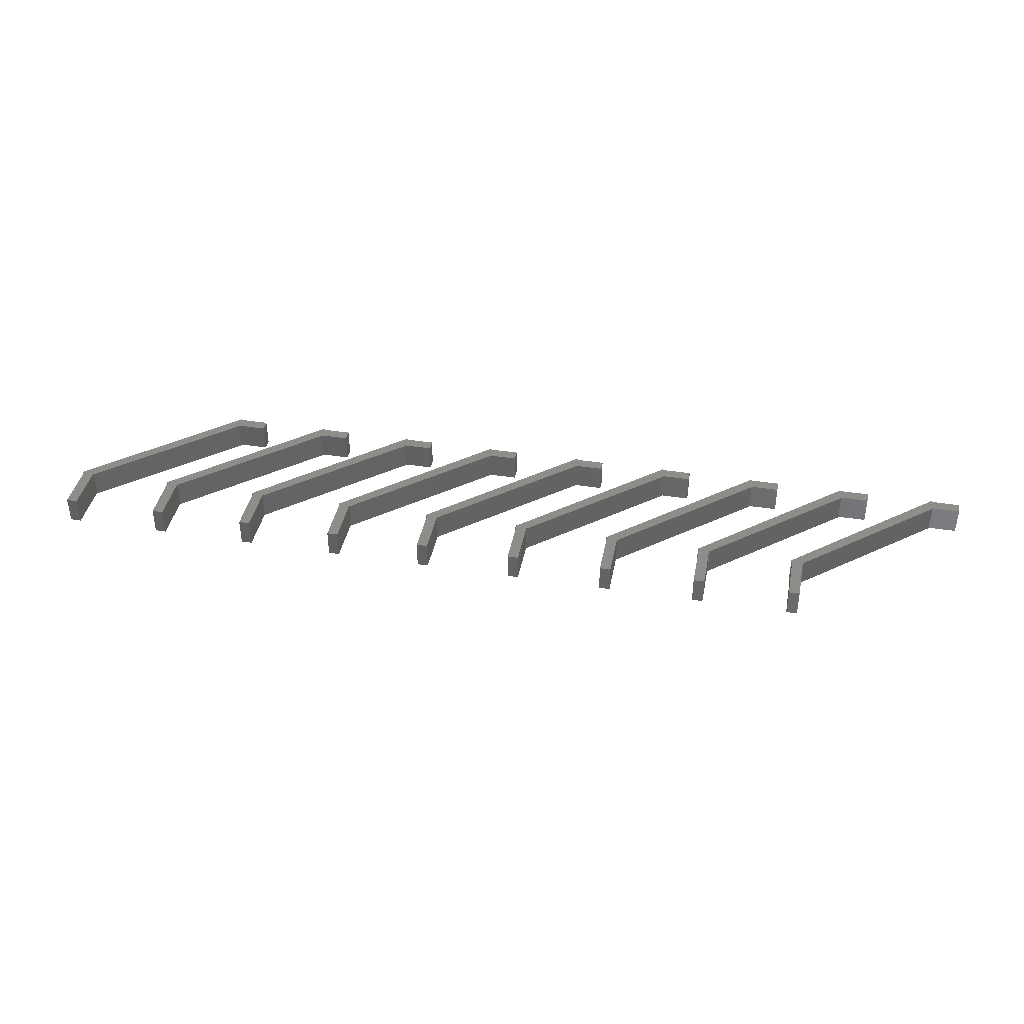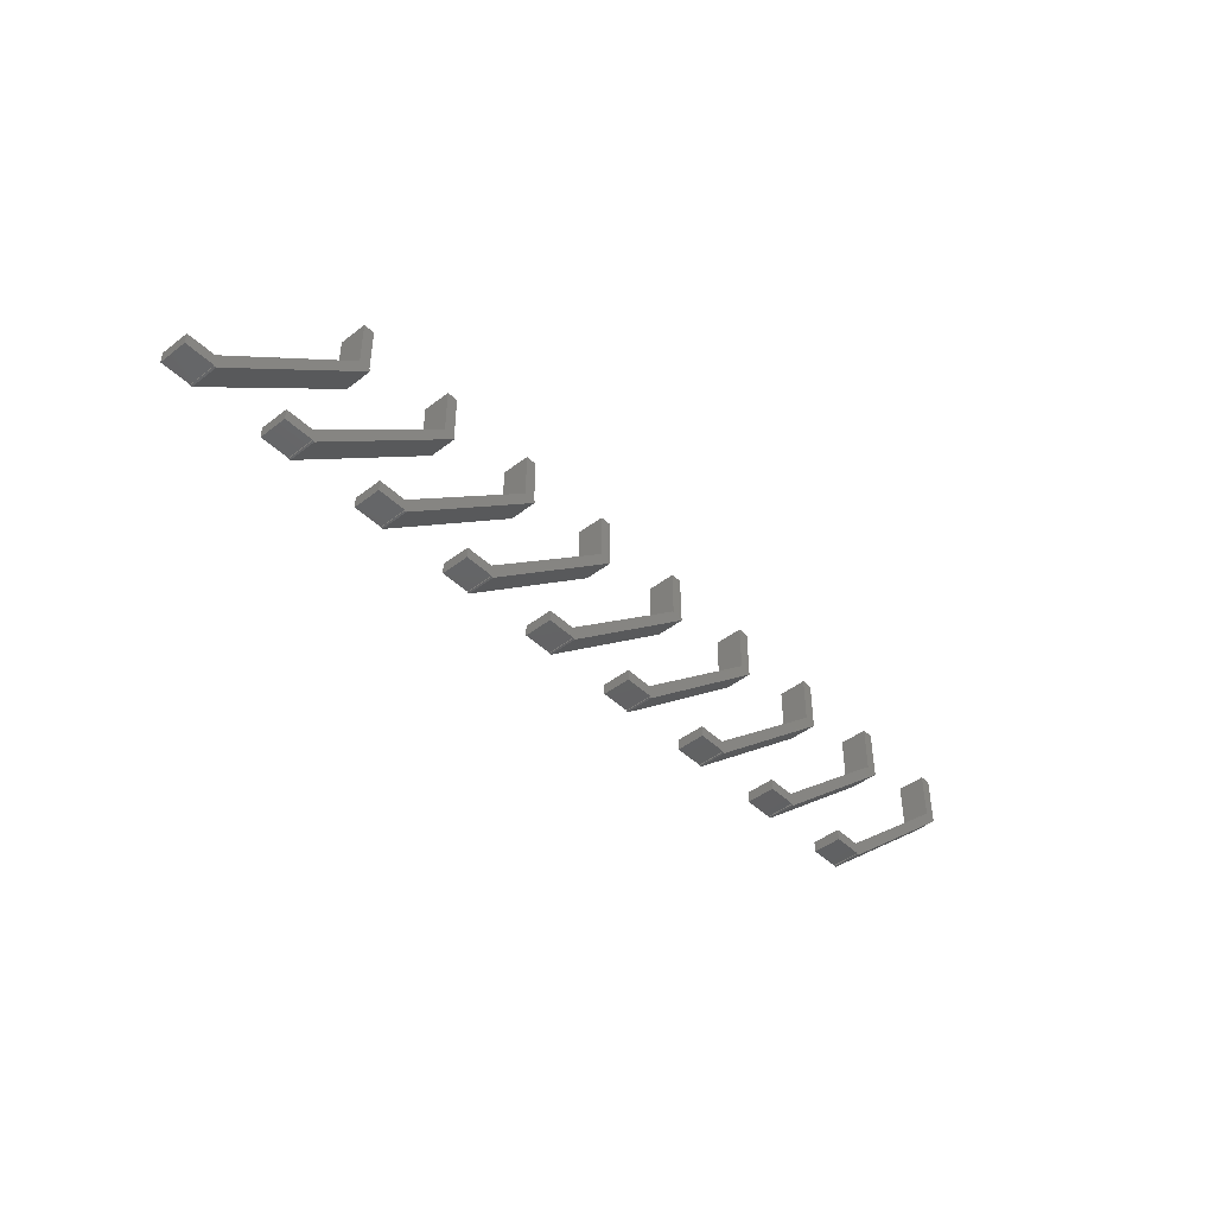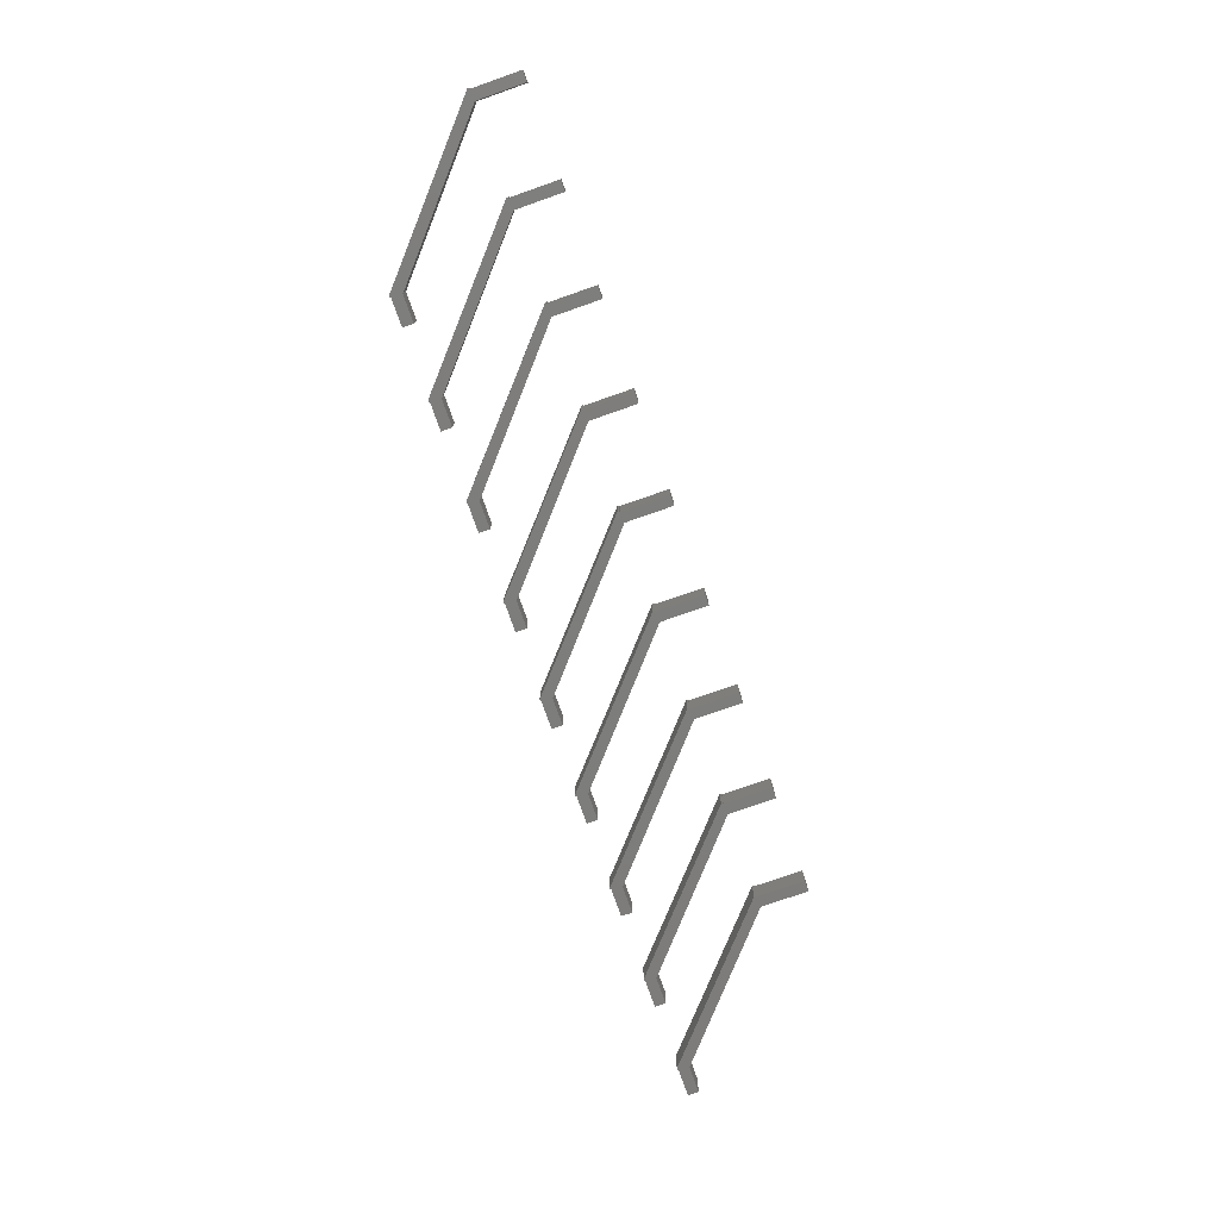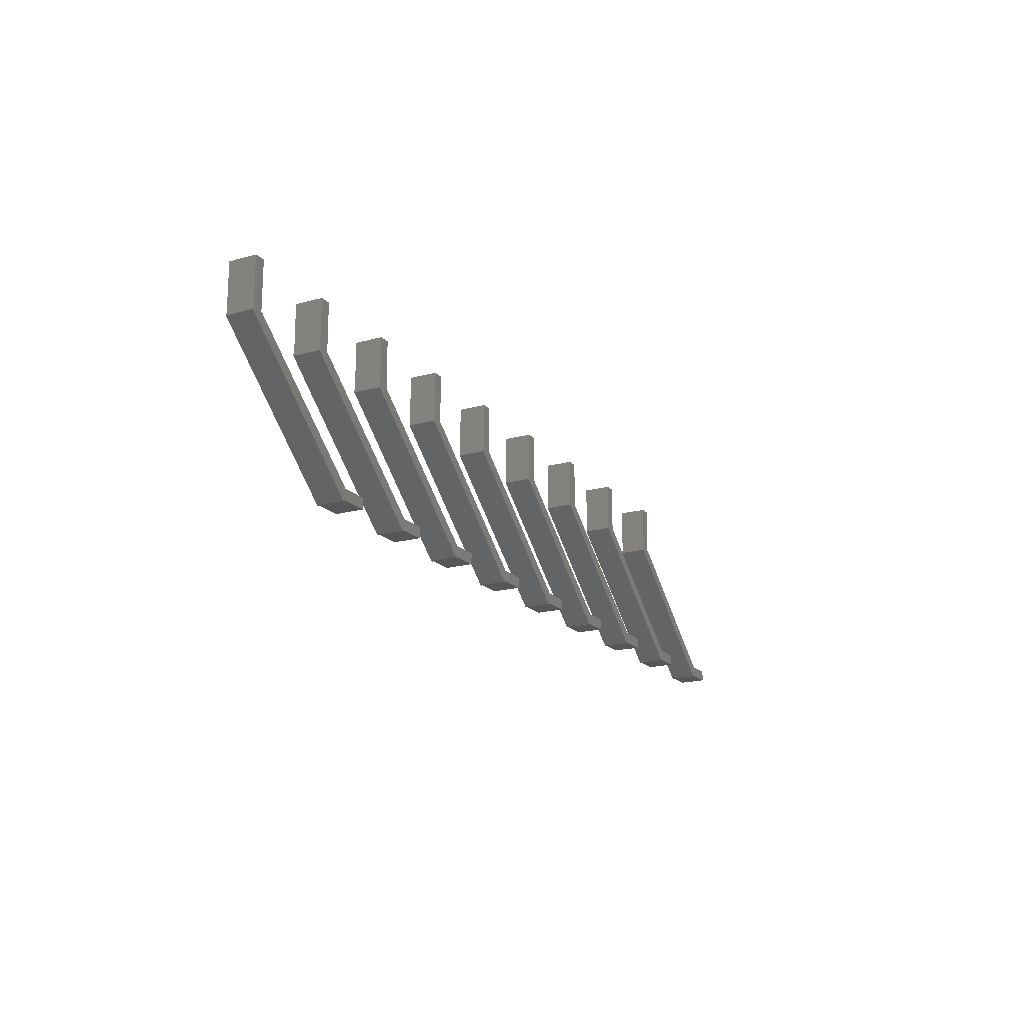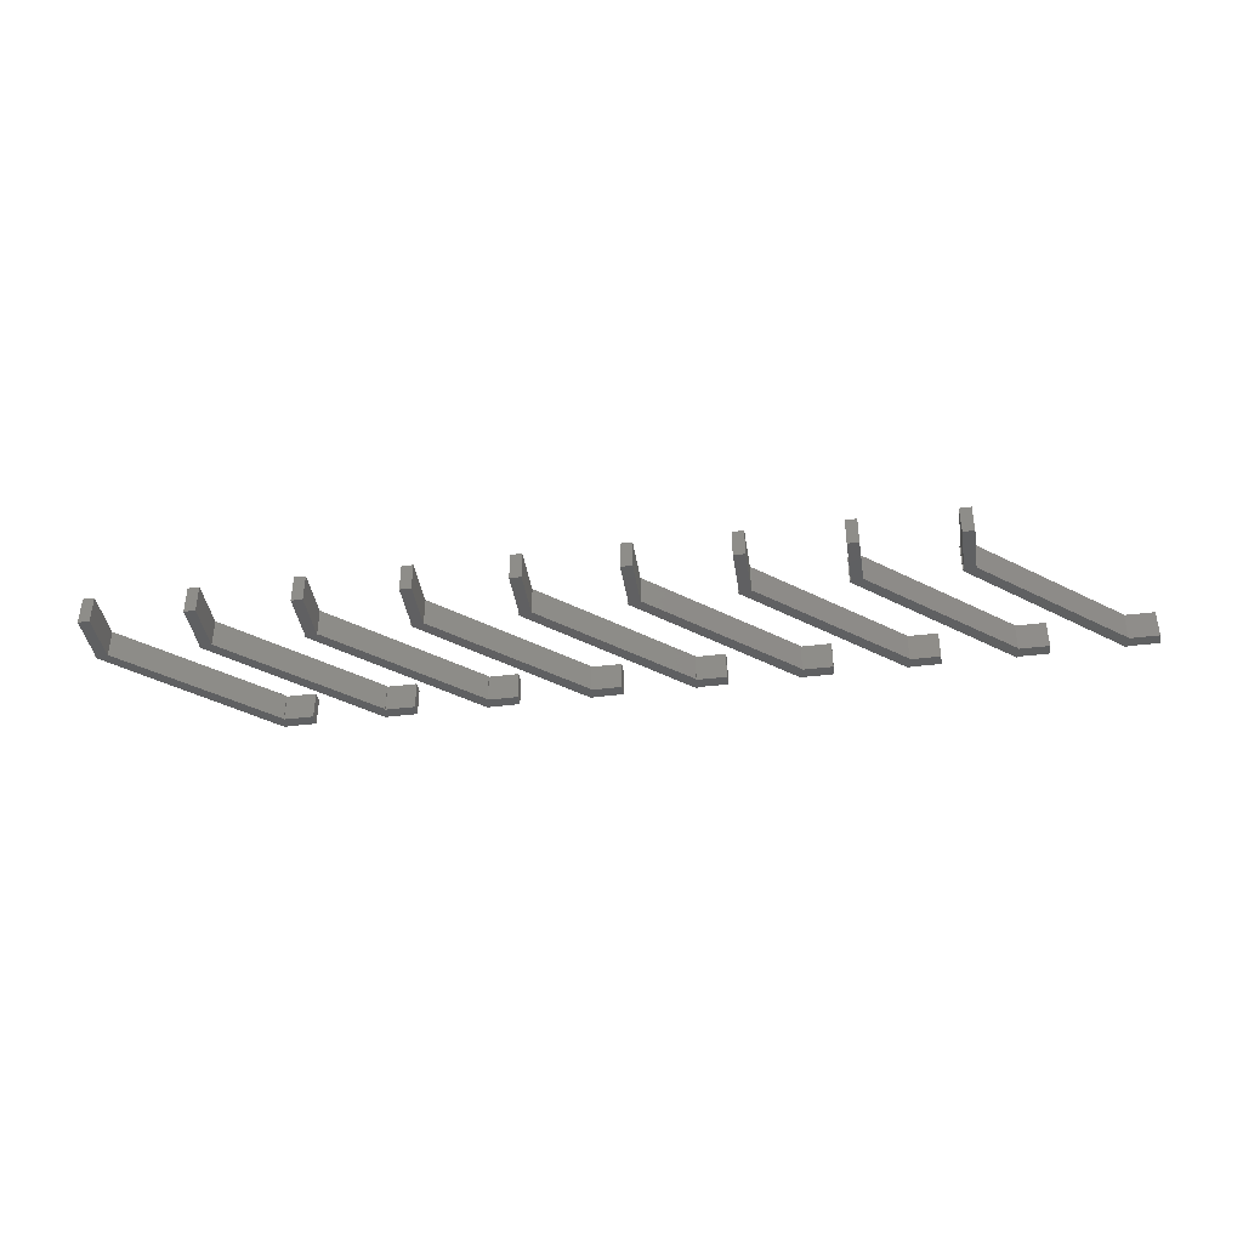
<metadata>
{"format":"stl","ext":"stl","renderer":"f3d","projection":"perspective","resolution":1024,"background":"white","views":[{"elev":40.1,"azim":-169.1,"up":"+Z"},{"elev":-44.6,"azim":-48.0,"up":"+Y"},{"elev":-76.5,"azim":109.3,"up":"+Z"},{"elev":-18.0,"azim":118.3,"up":"+Y"},{"elev":-40.6,"azim":-171.3,"up":"+Z"}]}
</metadata>
<code>
# stl→obj: 250 verts, 468 faces
v 21.64 -5.1 -1.41
v 21.64 -0.18 1.41
v 21.64 -0.18 -1.41
v 21.64 -5.1 1.41
v 22.76 -5.1 1.41
v 22.76 -0.18 -1.41
v 22.76 -0.18 1.41
v 22.76 -5.1 -1.41
v 5.18 -18.06 -1.41
v 8.08 -16.94 -1.41
v 8.08 -18.06 -1.41
v 5.18 -16.94 -1.41
v 22.85 -5.3 -1.41
v 22.85 -5.1 -1.41
v 21.55 -5.1 -1.41
v 8.28 -18.15 -1.41
v 8.08 -18.15 -1.41
v 8.08 -16.85 -1.41
v 22.85 -5.3 1.41
v 22.85 -5.1 1.41
v 21.55 -5.1 1.41
v 8.28 -18.15 1.41
v 8.08 -16.85 1.41
v 8.08 -16.94 1.41
v 8.08 -18.06 1.41
v 8.08 -18.15 1.41
v 5.18 -16.94 1.41
v 5.18 -18.06 1.41
v 31.64 -5.1 -1.41
v 31.64 -0.18 1.41
v 31.64 -0.18 -1.41
v 31.64 -5.1 1.41
v 32.76 -5.1 1.41
v 32.76 -0.18 -1.41
v 32.76 -0.18 1.41
v 32.76 -5.1 -1.41
v 15.18 -18.06 -1.41
v 18.08 -16.94 -1.41
v 18.08 -18.06 -1.41
v 15.18 -16.94 -1.41
v 32.85 -5.3 -1.41
v 32.85 -5.1 -1.41
v 31.55 -5.1 -1.41
v 18.28 -18.15 -1.41
v 18.08 -18.15 -1.41
v 18.08 -16.85 -1.41
v 32.85 -5.3 1.41
v 32.85 -5.1 1.41
v 31.55 -5.1 1.41
v 18.28 -18.15 1.41
v 18.08 -16.85 1.41
v 18.08 -16.94 1.41
v 18.08 -18.06 1.41
v 18.08 -18.15 1.41
v 15.18 -16.94 1.41
v 15.18 -18.06 1.41
v 41.64 -5.1 -1.41
v 41.64 -0.18 1.41
v 41.64 -0.18 -1.41
v 41.64 -5.1 1.41
v 42.76 -5.1 1.41
v 42.76 -0.18 -1.41
v 42.76 -0.18 1.41
v 42.76 -5.1 -1.41
v 25.18 -18.06 -1.41
v 28.08 -16.94 -1.41
v 28.08 -18.06 -1.41
v 25.18 -16.94 -1.41
v 42.85 -5.3 -1.41
v 42.85 -5.1 -1.41
v 41.55 -5.1 -1.41
v 28.28 -18.15 -1.41
v 28.08 -18.15 -1.41
v 28.08 -16.85 -1.41
v 42.85 -5.3 1.41
v 42.85 -5.1 1.41
v 41.55 -5.1 1.41
v 28.28 -18.15 1.41
v 28.08 -16.85 1.41
v 28.08 -16.94 1.41
v 28.08 -18.06 1.41
v 28.08 -18.15 1.41
v 25.18 -16.94 1.41
v 25.18 -18.06 1.41
v 51.64 -5.1 -1.41
v 51.64 -0.18 1.41
v 51.64 -0.18 -1.41
v 51.64 -5.1 1.41
v 52.76 -5.1 1.41
v 52.76 -0.18 -1.41
v 52.76 -0.18 1.41
v 52.76 -5.1 -1.41
v 35.18 -18.06 -1.41
v 38.08 -16.94 -1.41
v 38.08 -18.06 -1.41
v 35.18 -16.94 -1.41
v 52.85 -5.3 -1.41
v 52.85 -5.1 -1.41
v 51.55 -5.1 -1.41
v 38.28 -18.15 -1.41
v 38.08 -18.15 -1.41
v 38.08 -16.85 -1.41
v 52.85 -5.3 1.41
v 52.85 -5.1 1.41
v 51.55 -5.1 1.41
v 38.28 -18.15 1.41
v 38.08 -16.85 1.41
v 38.08 -16.94 1.41
v 38.08 -18.06 1.41
v 38.08 -18.15 1.41
v 35.18 -16.94 1.41
v 35.18 -18.06 1.41
v 61.64 -5.1 -1.41
v 61.64 -0.18 1.41
v 61.64 -0.18 -1.41
v 61.64 -5.1 1.41
v 62.76 -5.1 1.41
v 62.76 -0.18 -1.41
v 62.76 -0.18 1.41
v 62.76 -5.1 -1.41
v 45.18 -18.06 -1.41
v 48.08 -16.94 -1.41
v 48.08 -18.06 -1.41
v 45.18 -16.94 -1.41
v 62.85 -5.3 -1.41
v 62.85 -5.1 -1.41
v 61.55 -5.1 -1.41
v 48.28 -18.15 -1.41
v 48.08 -18.15 -1.41
v 48.08 -16.85 -1.41
v 62.85 -5.3 1.41
v 62.85 -5.1 1.41
v 61.55 -5.1 1.41
v 48.28 -18.15 1.41
v 48.08 -16.85 1.41
v 48.08 -16.94 1.41
v 48.08 -18.06 1.41
v 48.08 -18.15 1.41
v 45.18 -16.94 1.41
v 45.18 -18.06 1.41
v 71.64 -5.1 -1.41
v 71.64 -0.18 1.41
v 71.64 -0.18 -1.41
v 71.64 -5.1 1.41
v 72.76 -5.1 1.41
v 72.76 -0.18 -1.41
v 72.76 -0.18 1.41
v 72.76 -5.1 -1.41
v 55.18 -18.06 -1.41
v 58.08 -16.94 -1.41
v 58.08 -18.06 -1.41
v 55.18 -16.94 -1.41
v 72.85 -5.3 -1.41
v 72.85 -5.1 -1.41
v 71.55 -5.1 -1.41
v 58.28 -18.15 -1.41
v 58.08 -18.15 -1.41
v 58.08 -16.85 -1.41
v 72.85 -5.3 1.41
v 72.85 -5.1 1.41
v 71.55 -5.1 1.41
v 58.28 -18.15 1.41
v 58.08 -16.85 1.41
v 58.08 -16.94 1.41
v 58.08 -18.06 1.41
v 58.08 -18.15 1.41
v 55.18 -16.94 1.41
v 55.18 -18.06 1.41
v 81.64 -5.1 -1.41
v 81.64 -0.18 1.41
v 81.64 -0.18 -1.41
v 81.64 -5.1 1.41
v 82.76 -5.1 1.41
v 82.76 -0.18 -1.41
v 82.76 -0.18 1.41
v 82.76 -5.1 -1.41
v 65.18 -18.06 -1.41
v 68.08 -16.94 -1.41
v 68.08 -18.06 -1.41
v 65.18 -16.94 -1.41
v 82.85 -5.3 -1.41
v 82.85 -5.1 -1.41
v 81.55 -5.1 -1.41
v 68.28 -18.15 -1.41
v 68.08 -18.15 -1.41
v 68.08 -16.85 -1.41
v 82.85 -5.3 1.41
v 82.85 -5.1 1.41
v 81.55 -5.1 1.41
v 68.28 -18.15 1.41
v 68.08 -16.85 1.41
v 68.08 -16.94 1.41
v 68.08 -18.06 1.41
v 68.08 -18.15 1.41
v 65.18 -16.94 1.41
v 65.18 -18.06 1.41
v 91.64 -5.1 -1.41
v 91.64 -0.18 1.41
v 91.64 -0.18 -1.41
v 91.64 -5.1 1.41
v 92.76 -5.1 1.41
v 92.76 -0.18 -1.41
v 92.76 -0.18 1.41
v 92.76 -5.1 -1.41
v 75.18 -18.06 -1.41
v 78.08 -16.94 -1.41
v 78.08 -18.06 -1.41
v 75.18 -16.94 -1.41
v 92.85 -5.3 -1.41
v 92.85 -5.1 -1.41
v 91.55 -5.1 -1.41
v 78.28 -18.15 -1.41
v 78.08 -18.15 -1.41
v 78.08 -16.85 -1.41
v 92.85 -5.3 1.41
v 92.85 -5.1 1.41
v 91.55 -5.1 1.41
v 78.28 -18.15 1.41
v 78.08 -16.85 1.41
v 78.08 -16.94 1.41
v 78.08 -18.06 1.41
v 78.08 -18.15 1.41
v 75.18 -16.94 1.41
v 75.18 -18.06 1.41
v 101.6 -5.1 -1.41
v 101.6 -0.18 1.41
v 101.6 -0.18 -1.41
v 101.6 -5.1 1.41
v 102.8 -5.1 1.41
v 102.8 -0.18 -1.41
v 102.8 -0.18 1.41
v 102.8 -5.1 -1.41
v 85.18 -18.06 -1.41
v 88.08 -16.94 -1.41
v 88.08 -18.06 -1.41
v 85.18 -16.94 -1.41
v 102.8 -5.3 -1.41
v 101.5 -5.1 -1.41
v 88.28 -18.15 -1.41
v 88.08 -18.15 -1.41
v 88.08 -16.85 -1.41
v 102.8 -5.3 1.41
v 101.5 -5.1 1.41
v 88.28 -18.15 1.41
v 88.08 -16.85 1.41
v 88.08 -16.94 1.41
v 88.08 -18.06 1.41
v 88.08 -18.15 1.41
v 85.18 -16.94 1.41
v 85.18 -18.06 1.41
f 1 2 3
f 2 1 4
f 5 6 7
f 6 5 8
f 6 2 7
f 2 6 3
f 9 10 11
f 10 9 12
f 13 8 14
f 8 1 6
f 13 1 8
f 13 15 1
f 16 15 13
f 11 16 17
f 10 16 11
f 18 16 10
f 16 18 15
f 6 1 3
f 7 2 5
f 5 19 20
f 4 5 2
f 4 19 5
f 21 19 4
f 21 22 19
f 23 22 21
f 24 22 23
f 25 22 24
f 22 25 26
f 27 25 24
f 25 27 28
f 9 27 12
f 27 9 28
f 9 25 28
f 25 9 11
f 10 27 24
f 27 10 12
f 17 22 26
f 22 17 16
f 16 19 22
f 19 16 13
f 19 14 20
f 14 19 13
f 10 23 18
f 23 10 24
f 17 25 11
f 25 17 26
f 15 23 21
f 23 15 18
f 1 21 4
f 21 1 15
f 14 5 20
f 5 14 8
f 29 30 31
f 30 29 32
f 33 34 35
f 34 33 36
f 34 30 35
f 30 34 31
f 37 38 39
f 38 37 40
f 41 36 42
f 36 29 34
f 41 29 36
f 41 43 29
f 44 43 41
f 39 44 45
f 38 44 39
f 46 44 38
f 44 46 43
f 34 29 31
f 35 30 33
f 33 47 48
f 32 33 30
f 32 47 33
f 49 47 32
f 49 50 47
f 51 50 49
f 52 50 51
f 53 50 52
f 50 53 54
f 55 53 52
f 53 55 56
f 37 55 40
f 55 37 56
f 37 53 56
f 53 37 39
f 38 55 52
f 55 38 40
f 45 50 54
f 50 45 44
f 44 47 50
f 47 44 41
f 47 42 48
f 42 47 41
f 38 51 46
f 51 38 52
f 45 53 39
f 53 45 54
f 43 51 49
f 51 43 46
f 29 49 32
f 49 29 43
f 42 33 48
f 33 42 36
f 57 58 59
f 58 57 60
f 61 62 63
f 62 61 64
f 62 58 63
f 58 62 59
f 65 66 67
f 66 65 68
f 69 64 70
f 64 57 62
f 69 57 64
f 69 71 57
f 72 71 69
f 67 72 73
f 66 72 67
f 74 72 66
f 72 74 71
f 62 57 59
f 63 58 61
f 61 75 76
f 60 61 58
f 60 75 61
f 77 75 60
f 77 78 75
f 79 78 77
f 80 78 79
f 81 78 80
f 78 81 82
f 83 81 80
f 81 83 84
f 65 83 68
f 83 65 84
f 65 81 84
f 81 65 67
f 66 83 80
f 83 66 68
f 73 78 82
f 78 73 72
f 72 75 78
f 75 72 69
f 75 70 76
f 70 75 69
f 66 79 74
f 79 66 80
f 73 81 67
f 81 73 82
f 71 79 77
f 79 71 74
f 57 77 60
f 77 57 71
f 70 61 76
f 61 70 64
f 85 86 87
f 86 85 88
f 89 90 91
f 90 89 92
f 90 86 91
f 86 90 87
f 93 94 95
f 94 93 96
f 97 92 98
f 92 85 90
f 97 85 92
f 97 99 85
f 100 99 97
f 95 100 101
f 94 100 95
f 102 100 94
f 100 102 99
f 90 85 87
f 91 86 89
f 89 103 104
f 88 89 86
f 88 103 89
f 105 103 88
f 105 106 103
f 107 106 105
f 108 106 107
f 109 106 108
f 106 109 110
f 111 109 108
f 109 111 112
f 93 111 96
f 111 93 112
f 93 109 112
f 109 93 95
f 94 111 108
f 111 94 96
f 101 106 110
f 106 101 100
f 100 103 106
f 103 100 97
f 103 98 104
f 98 103 97
f 94 107 102
f 107 94 108
f 101 109 95
f 109 101 110
f 99 107 105
f 107 99 102
f 85 105 88
f 105 85 99
f 98 89 104
f 89 98 92
f 113 114 115
f 114 113 116
f 117 118 119
f 118 117 120
f 118 114 119
f 114 118 115
f 121 122 123
f 122 121 124
f 125 120 126
f 120 113 118
f 125 113 120
f 125 127 113
f 128 127 125
f 123 128 129
f 122 128 123
f 130 128 122
f 128 130 127
f 118 113 115
f 119 114 117
f 117 131 132
f 116 117 114
f 116 131 117
f 133 131 116
f 133 134 131
f 135 134 133
f 136 134 135
f 137 134 136
f 134 137 138
f 139 137 136
f 137 139 140
f 121 139 124
f 139 121 140
f 121 137 140
f 137 121 123
f 122 139 136
f 139 122 124
f 129 134 138
f 134 129 128
f 128 131 134
f 131 128 125
f 131 126 132
f 126 131 125
f 122 135 130
f 135 122 136
f 129 137 123
f 137 129 138
f 127 135 133
f 135 127 130
f 113 133 116
f 133 113 127
f 126 117 132
f 117 126 120
f 141 142 143
f 142 141 144
f 145 146 147
f 146 145 148
f 146 142 147
f 142 146 143
f 149 150 151
f 150 149 152
f 153 148 154
f 148 141 146
f 153 141 148
f 153 155 141
f 156 155 153
f 151 156 157
f 150 156 151
f 158 156 150
f 156 158 155
f 146 141 143
f 147 142 145
f 145 159 160
f 144 145 142
f 144 159 145
f 161 159 144
f 161 162 159
f 163 162 161
f 164 162 163
f 165 162 164
f 162 165 166
f 167 165 164
f 165 167 168
f 149 167 152
f 167 149 168
f 149 165 168
f 165 149 151
f 150 167 164
f 167 150 152
f 157 162 166
f 162 157 156
f 156 159 162
f 159 156 153
f 159 154 160
f 154 159 153
f 150 163 158
f 163 150 164
f 157 165 151
f 165 157 166
f 155 163 161
f 163 155 158
f 141 161 144
f 161 141 155
f 154 145 160
f 145 154 148
f 169 170 171
f 170 169 172
f 173 174 175
f 174 173 176
f 174 170 175
f 170 174 171
f 177 178 179
f 178 177 180
f 181 176 182
f 176 169 174
f 181 169 176
f 181 183 169
f 184 183 181
f 179 184 185
f 178 184 179
f 186 184 178
f 184 186 183
f 174 169 171
f 175 170 173
f 173 187 188
f 172 173 170
f 172 187 173
f 189 187 172
f 189 190 187
f 191 190 189
f 192 190 191
f 193 190 192
f 190 193 194
f 195 193 192
f 193 195 196
f 177 195 180
f 195 177 196
f 177 193 196
f 193 177 179
f 178 195 192
f 195 178 180
f 185 190 194
f 190 185 184
f 184 187 190
f 187 184 181
f 187 182 188
f 182 187 181
f 178 191 186
f 191 178 192
f 185 193 179
f 193 185 194
f 183 191 189
f 191 183 186
f 169 189 172
f 189 169 183
f 182 173 188
f 173 182 176
f 197 198 199
f 198 197 200
f 201 202 203
f 202 201 204
f 202 198 203
f 198 202 199
f 205 206 207
f 206 205 208
f 209 204 210
f 204 197 202
f 209 197 204
f 209 211 197
f 212 211 209
f 207 212 213
f 206 212 207
f 214 212 206
f 212 214 211
f 202 197 199
f 203 198 201
f 201 215 216
f 200 201 198
f 200 215 201
f 217 215 200
f 217 218 215
f 219 218 217
f 220 218 219
f 221 218 220
f 218 221 222
f 223 221 220
f 221 223 224
f 205 223 208
f 223 205 224
f 205 221 224
f 221 205 207
f 206 223 220
f 223 206 208
f 213 218 222
f 218 213 212
f 212 215 218
f 215 212 209
f 215 210 216
f 210 215 209
f 206 219 214
f 219 206 220
f 213 221 207
f 221 213 222
f 211 219 217
f 219 211 214
f 197 217 200
f 217 197 211
f 210 201 216
f 201 210 204
f 225 226 227
f 226 225 228
f 229 230 231
f 230 229 232
f 230 226 231
f 226 230 227
f 233 234 235
f 234 233 236
f 237 232 232
f 232 225 230
f 237 225 232
f 237 238 225
f 239 238 237
f 235 239 240
f 234 239 235
f 241 239 234
f 239 241 238
f 230 225 227
f 231 226 229
f 229 242 229
f 228 229 226
f 228 242 229
f 243 242 228
f 243 244 242
f 245 244 243
f 246 244 245
f 247 244 246
f 244 247 248
f 249 247 246
f 247 249 250
f 233 249 236
f 249 233 250
f 233 247 250
f 247 233 235
f 234 249 246
f 249 234 236
f 240 244 248
f 244 240 239
f 239 242 244
f 242 239 237
f 242 232 229
f 232 242 237
f 234 245 241
f 245 234 246
f 240 247 235
f 247 240 248
f 238 245 243
f 245 238 241
f 225 243 228
f 243 225 238
f 232 229 229
f 229 232 232

</code>
